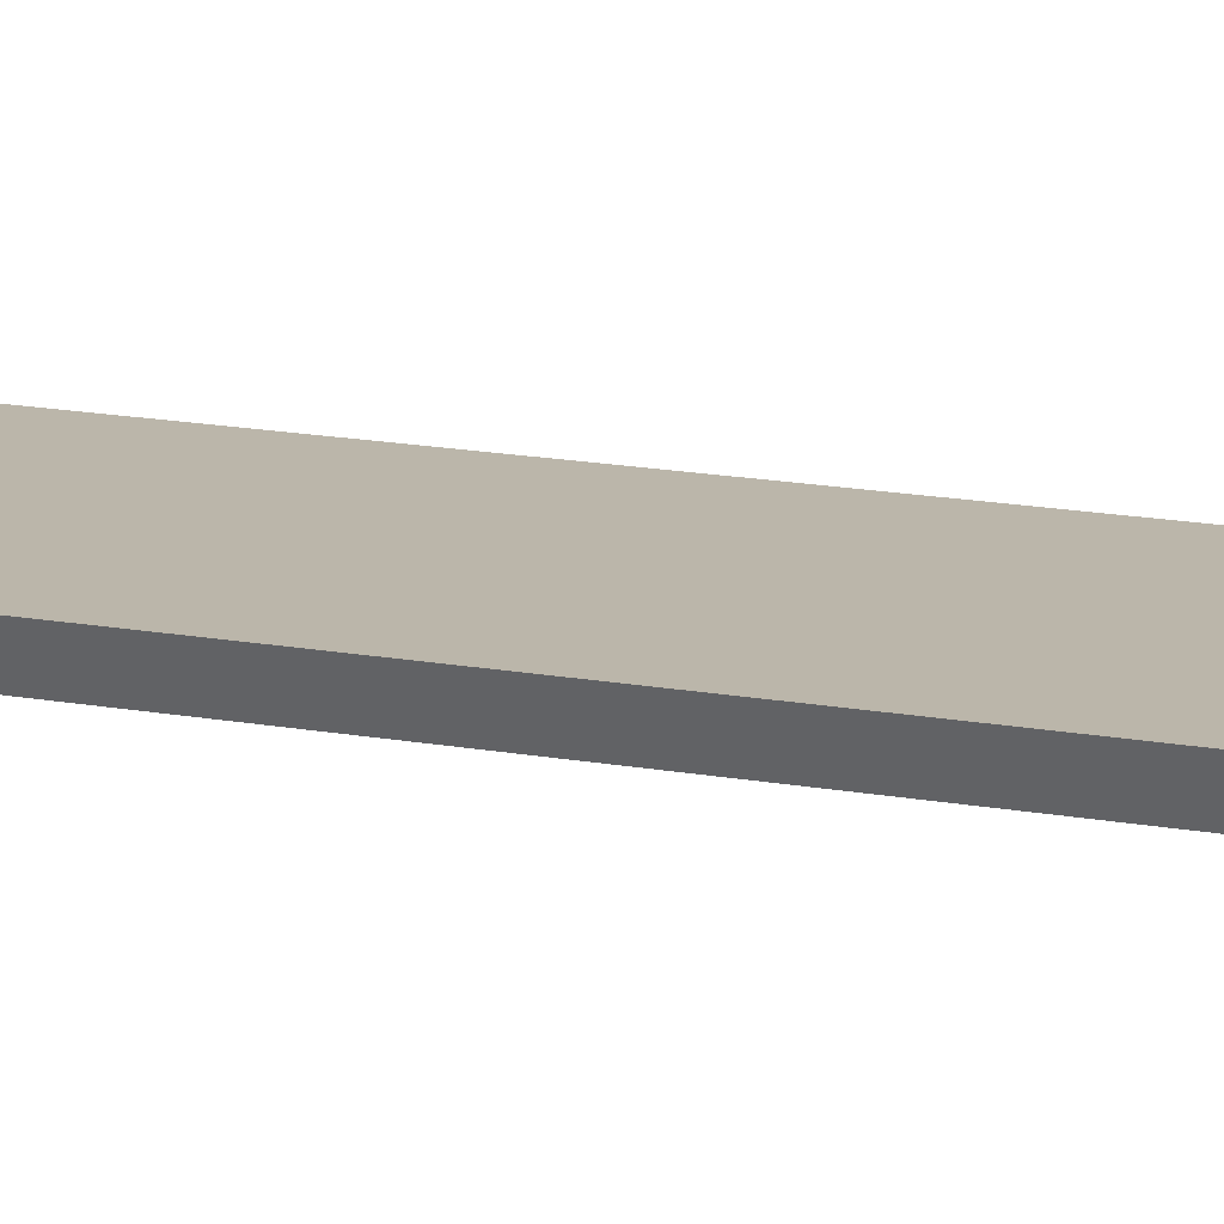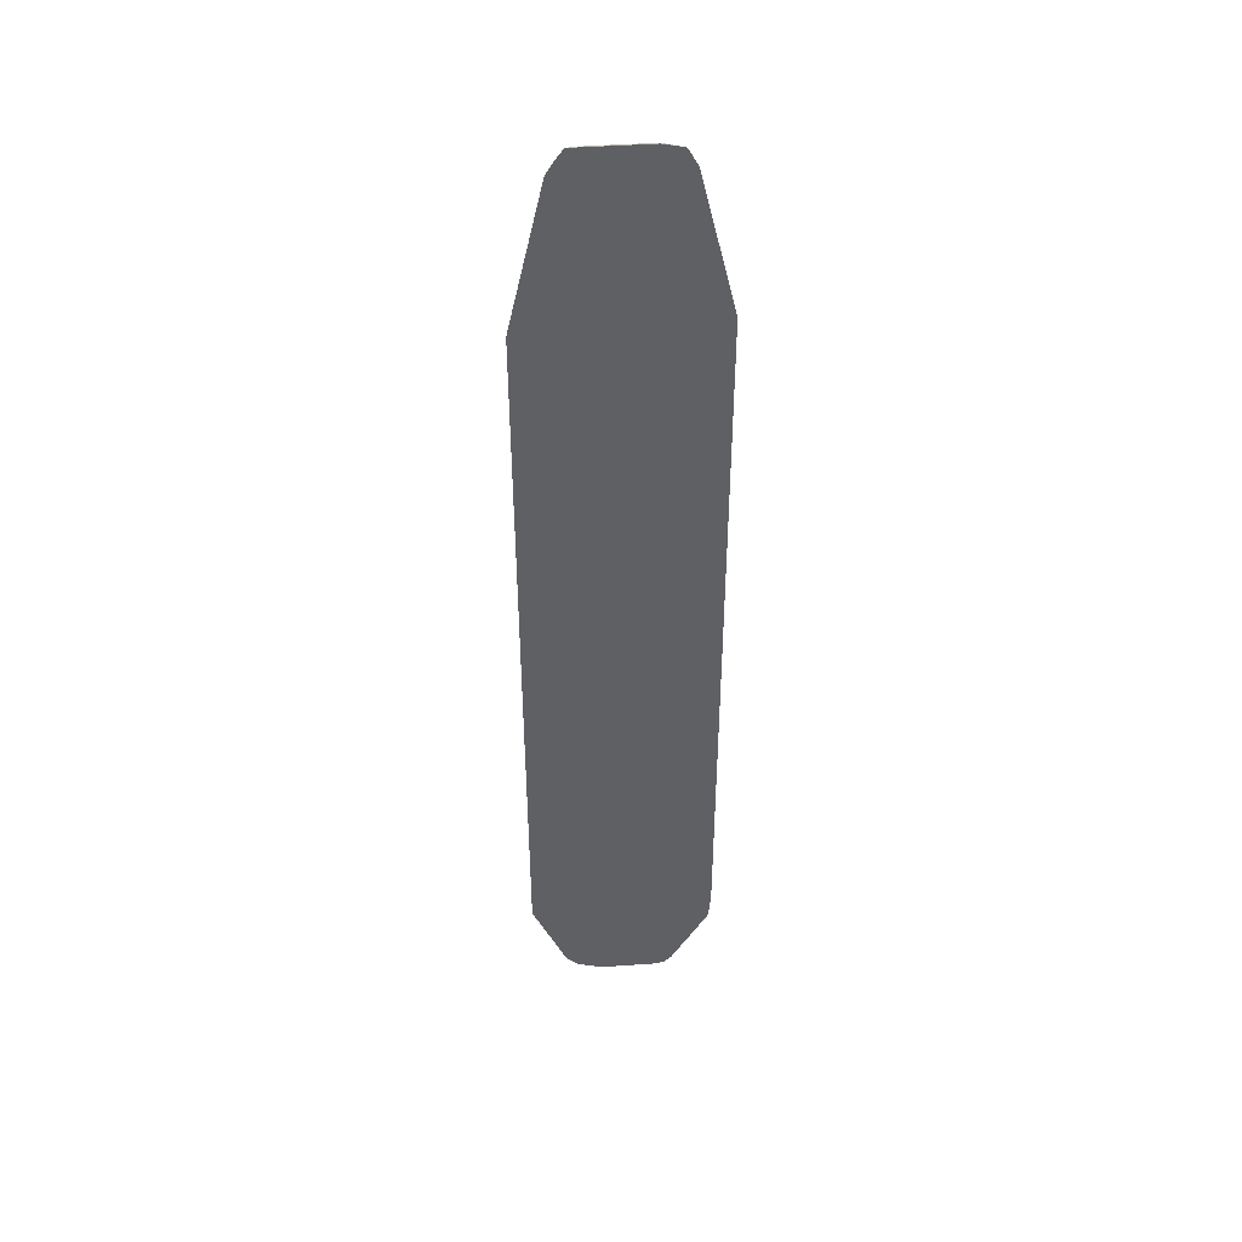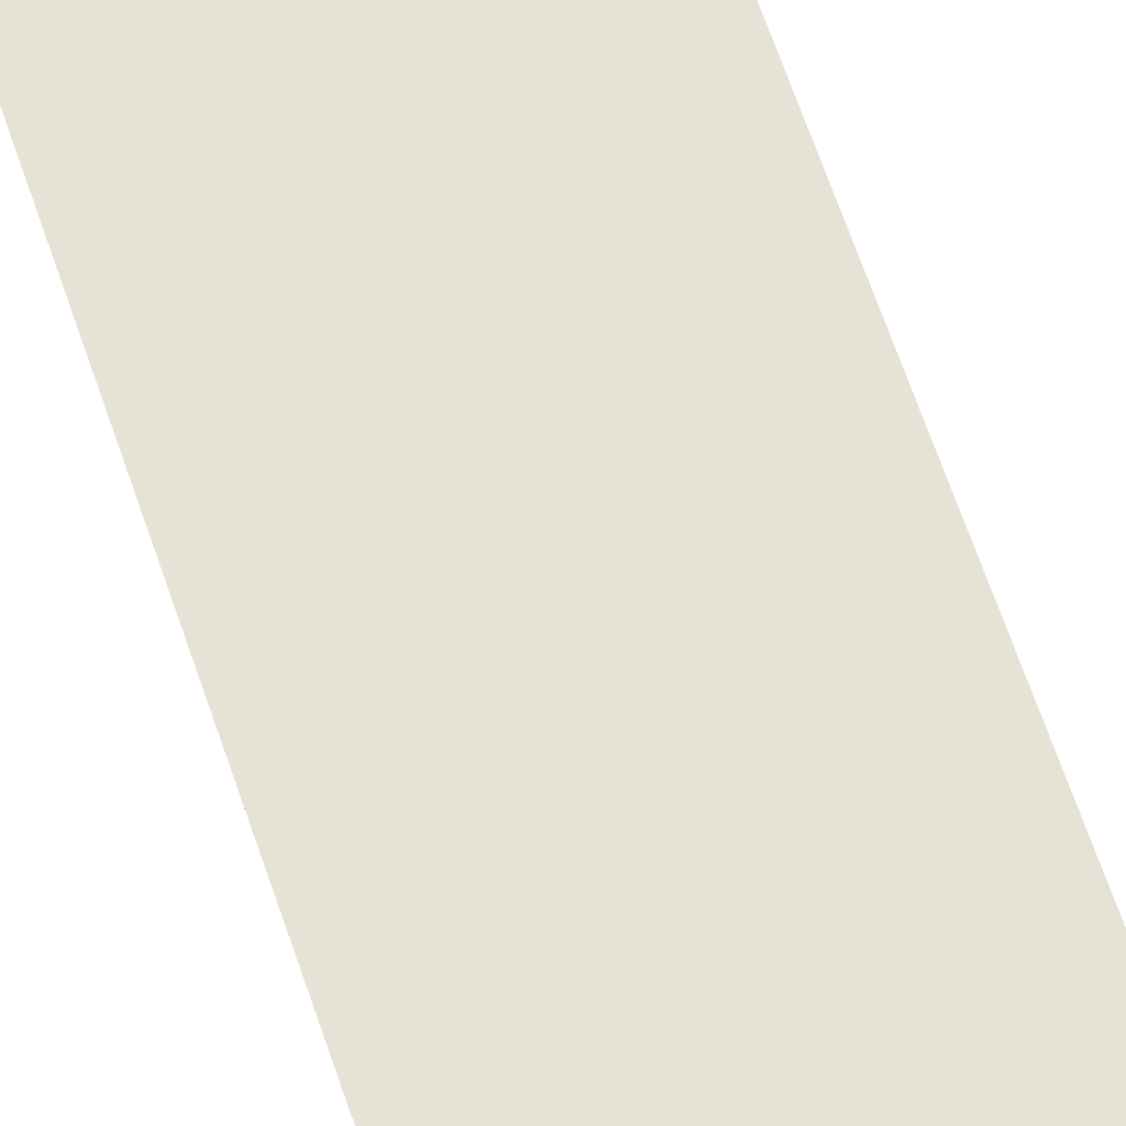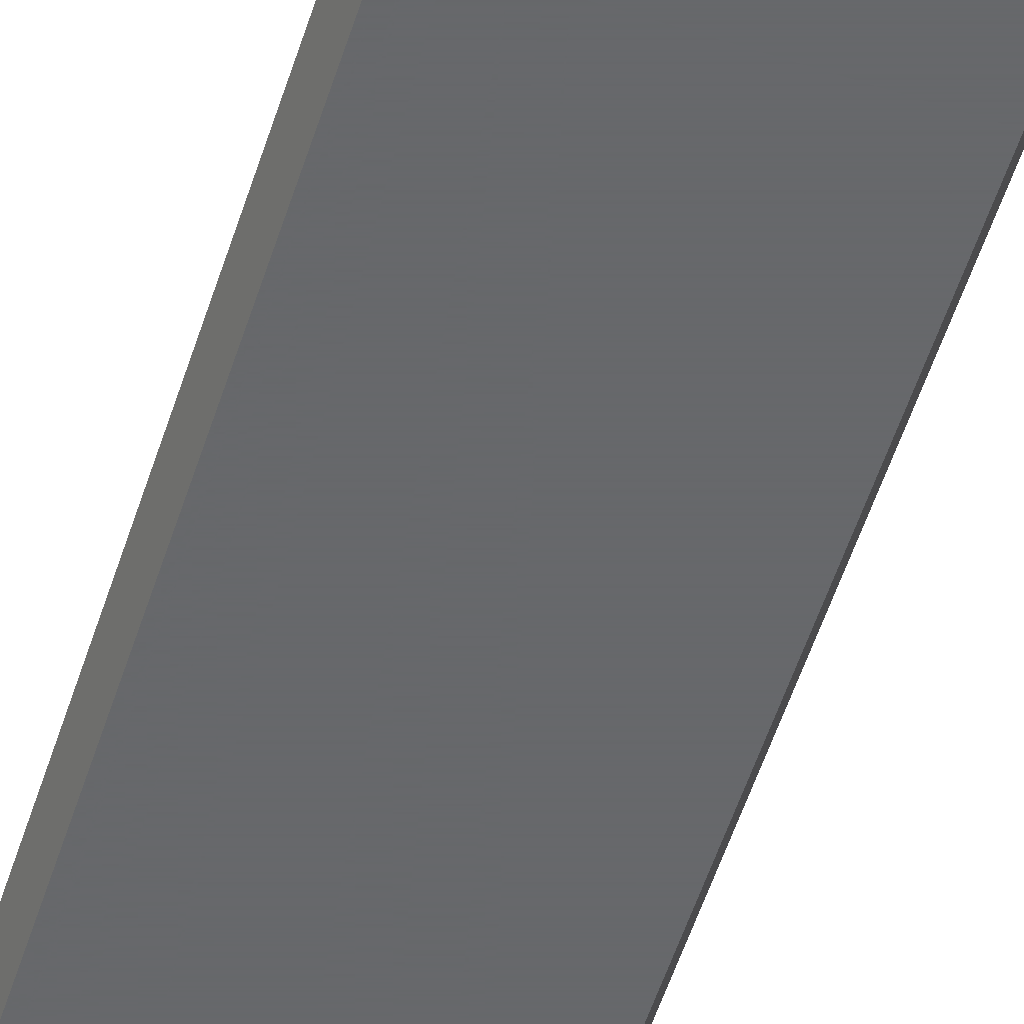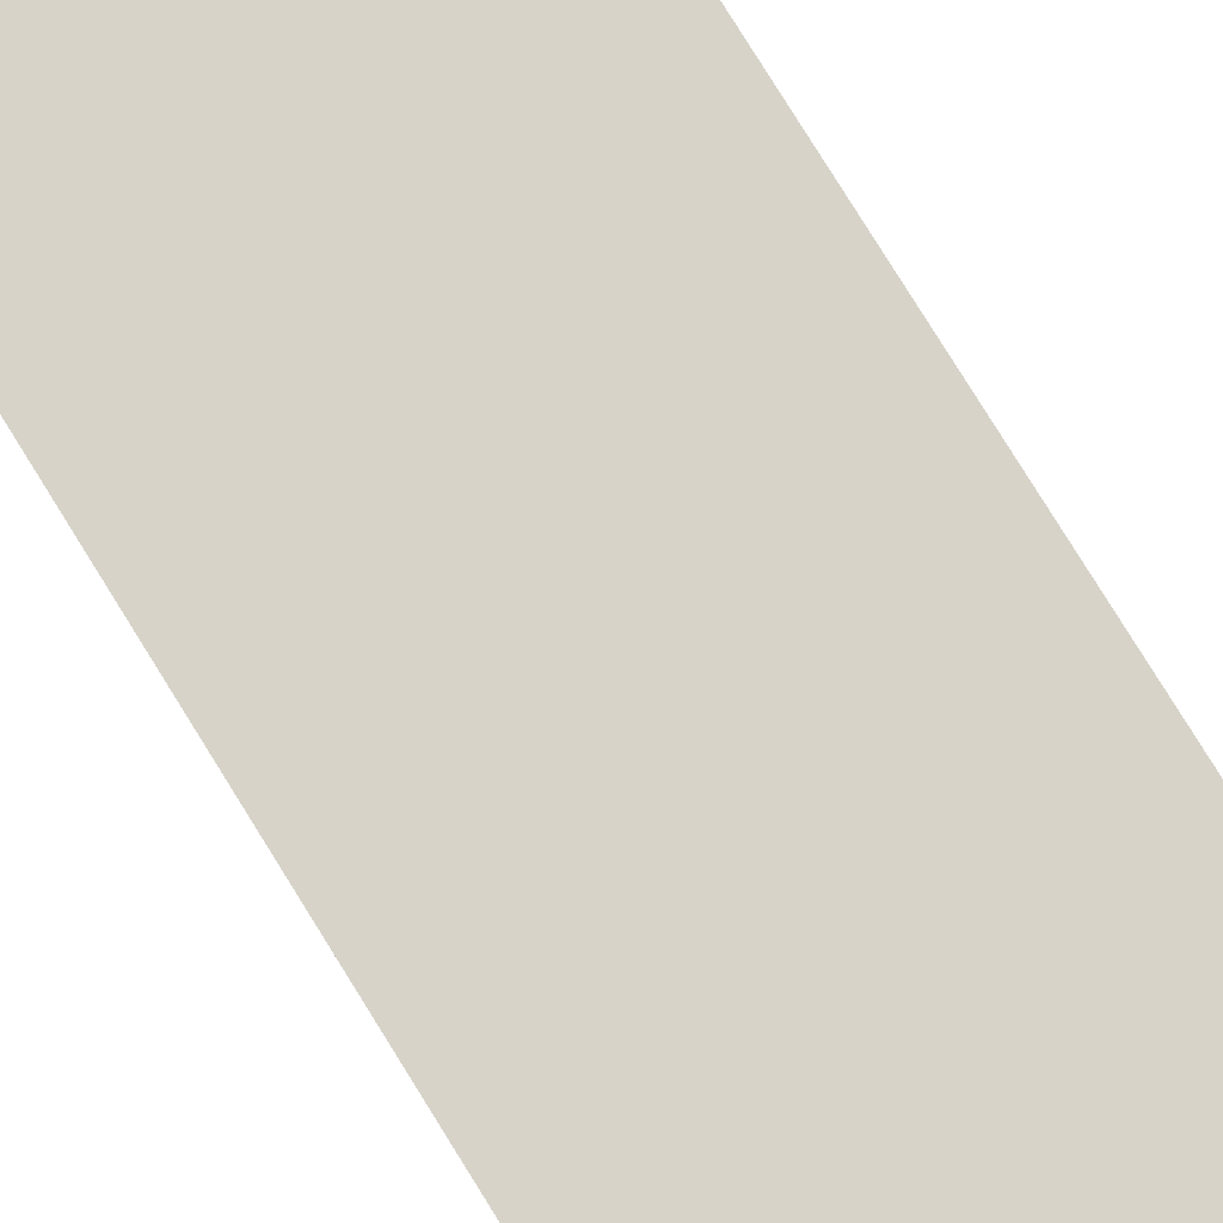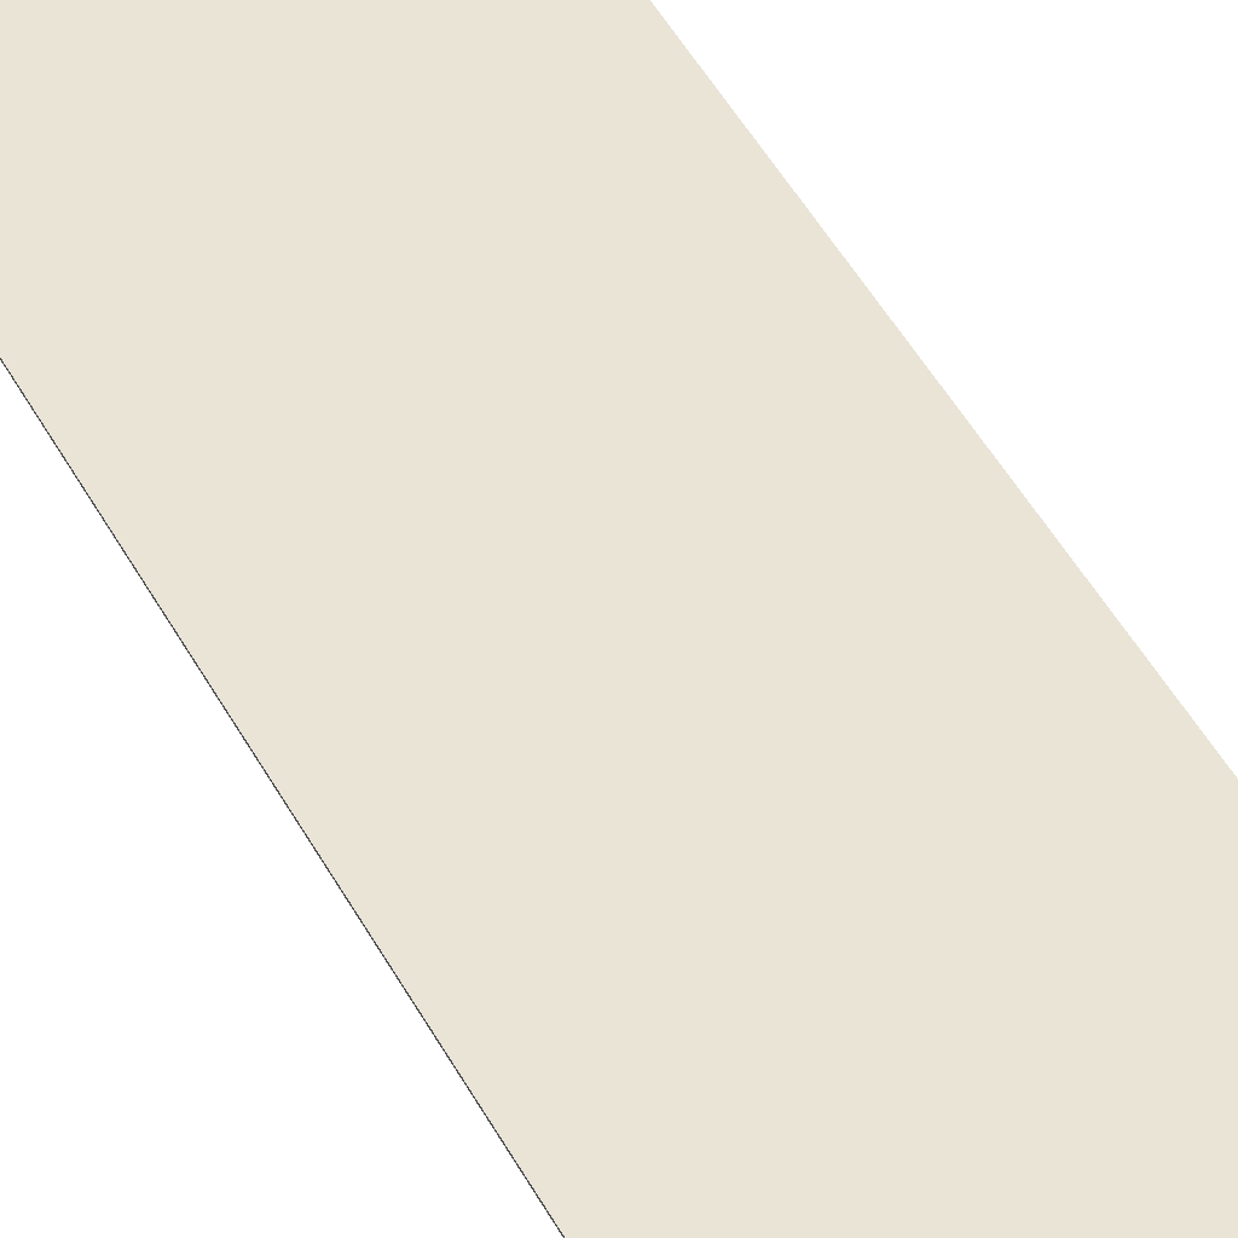
<metadata>
{"format":"obj","ext":"obj","renderer":"f3d","projection":"perspective","resolution":1024,"background":"white","views":[{"elev":13.9,"azim":-66.1,"up":"+Z"},{"elev":44.3,"azim":-4.7,"up":"+Y"},{"elev":63.4,"azim":-18.4,"up":"+Z"},{"elev":-52.3,"azim":-17.1,"up":"+Z"},{"elev":76.1,"azim":148.5,"up":"+Z"},{"elev":42.6,"azim":-25.2,"up":"+Z"}]}
</metadata>
<code>
v -0.1106 -0.4831 -0.2867
v -0.1016 -0.474 -0.3105
v -0.07005 -0.578 -0.2867
v -0.1106 0.3973 -0.2867
v -0.09031 -0.4966 -0.3105
v -0.1016 0.4063 -0.3105
v -0.03386 -0.5757 -0.3048
v -0.0566 -0.5915 -0.2867
v -0.07005 0.5733 -0.2867
v -0.07348 -0.5135 -0.3105
v -0.05643 0.587 -0.2935
v -0.03386 0.5757 -0.3048
v -0.09221 0.4251 -0.3105
v 0.03386 -0.5757 -0.3048
v -0.02257 -0.5983 -0.2935
v -0.0508 -0.5926 -0.2879
v -0.07335 -0.5136 -0.3105
v -0.0396 -0.5303 -0.3105
v -0.04963 -0.5938 -0.2867
v -0.05983 0.5899 -0.2867
v -0.0508 0.6011 -0.2879
v -0.03386 0.5983 -0.2935
v 0.0508 0.5926 -0.2963
v 0.03386 0.5757 -0.3048
v -0.03386 0.4626 -0.3105
v -0.06771 0.4507 -0.3105
v -0.07155 0.4488 -0.3105
v -0.09031 0.4289 -0.3105
v 0.04514 -0.5983 -0.2935
v 0.04536 -0.5303 -0.3105
v 0.06078 -0.5256 -0.3105
v 0.08914 -0.5061 -0.3105
v -0.02597 -0.6016 -0.2867
v -0.05194 0.6008 -0.2867
v -0.04963 0.6016 -0.2867
v 0.03386 0.6016 -0.2867
v 0.03386 0.5983 -0.2935
v 0.05849 0.5964 -0.2867
v 0.07005 0.5757 -0.2867
v 0.1016 0.4063 -0.3105
v 0.09223 0.4308 -0.3105
v 0.06771 0.4464 -0.3105
v 0.03386 0.4626 -0.3105
v 0.05927 -0.5926 -0.2879
v 0.06013 -0.5932 -0.2867
v 0.05322 -0.5991 -0.2867
v 0.04174 -0.6016 -0.2867
v 0.1016 -0.474 -0.3105
v 0.1081 -0.5079 -0.2867
v 0.06332 -0.5891 -0.2867
v 0.04642 0.5992 -0.2867
v 0.1106 0.4063 -0.2867
v 0.1106 -0.474 -0.2867
f 15 33 19
f 12 26 27
f 15 47 33
f 15 29 47
f 14 32 29
f 14 31 32
f 14 30 31
f 15 19 16
f 12 28 13
f 12 27 28
f 12 25 26
f 12 21 22
f 12 24 43
f 12 23 24
f 12 22 23
f 11 21 12
f 11 20 21
f 9 20 11
f 8 16 19
f 7 30 14
f 7 18 30
f 20 34 21
f 12 43 25
f 21 35 36
f 48 53 49
f 21 37 22
f 7 17 18
f 44 50 45
f 40 53 48
f 40 52 53
f 39 52 40
f 37 51 38
f 36 51 37
f 32 50 44
f 32 49 50
f 32 48 49
f 29 32 44
f 29 46 47
f 29 45 46
f 29 44 45
f 24 42 43
f 24 41 42
f 23 41 24
f 23 40 41
f 23 39 40
f 23 38 39
f 23 37 38
f 22 37 23
f 21 34 35
f 21 36 37
f 7 10 17
f 7 14 29
f 7 15 16
f 2 5 3
f 1 6 2
f 1 4 6
f 1 9 4
f 1 20 9
f 1 34 20
f 1 35 34
f 1 36 35
f 1 51 36
f 1 38 51
f 2 6 13
f 1 39 38
f 1 53 52
f 1 49 53
f 1 45 50
f 1 46 45
f 1 47 46
f 1 33 47
f 1 19 33
f 1 8 19
f 1 3 8
f 1 2 3
f 1 52 39
f 2 13 28
f 1 50 49
f 2 27 26
f 2 28 27
f 7 29 15
f 7 16 8
f 6 12 13
f 6 11 12
f 5 10 7
f 4 9 6
f 3 5 7
f 3 7 8
f 2 10 5
f 2 17 10
f 6 9 11
f 2 30 18
f 2 26 25
f 2 18 17
f 2 25 43
f 2 43 42
f 2 41 40
f 2 42 41
f 2 40 48
f 2 48 32
f 2 32 31
f 2 31 30

</code>
